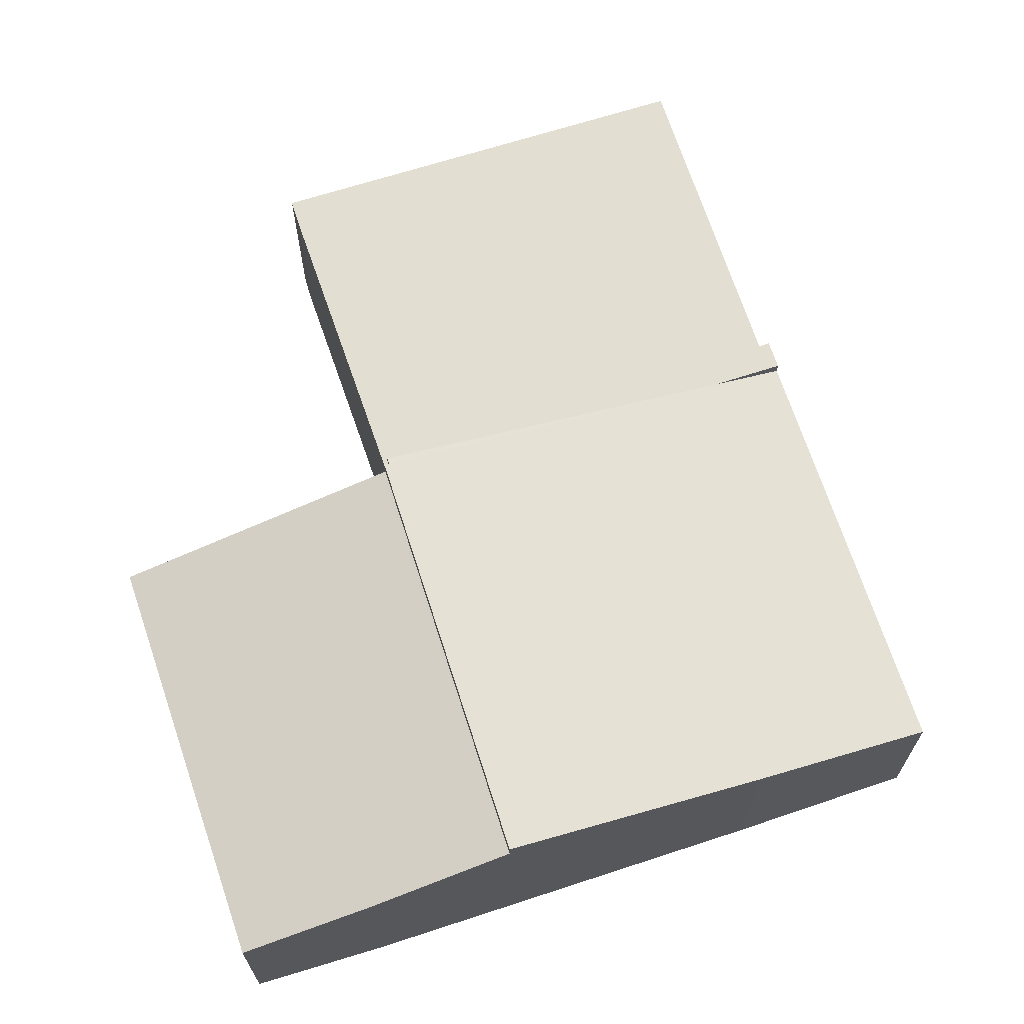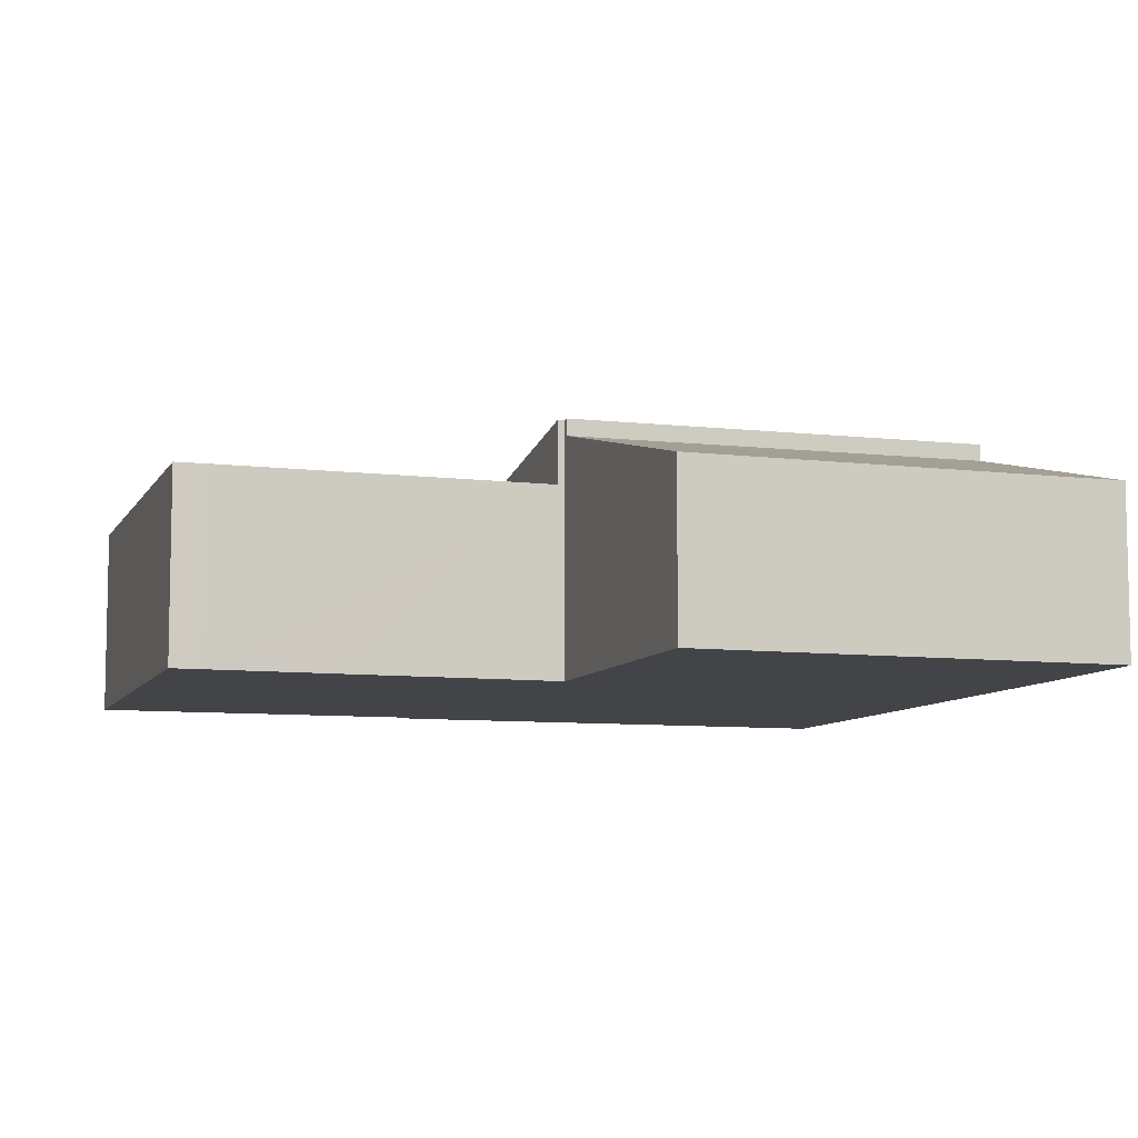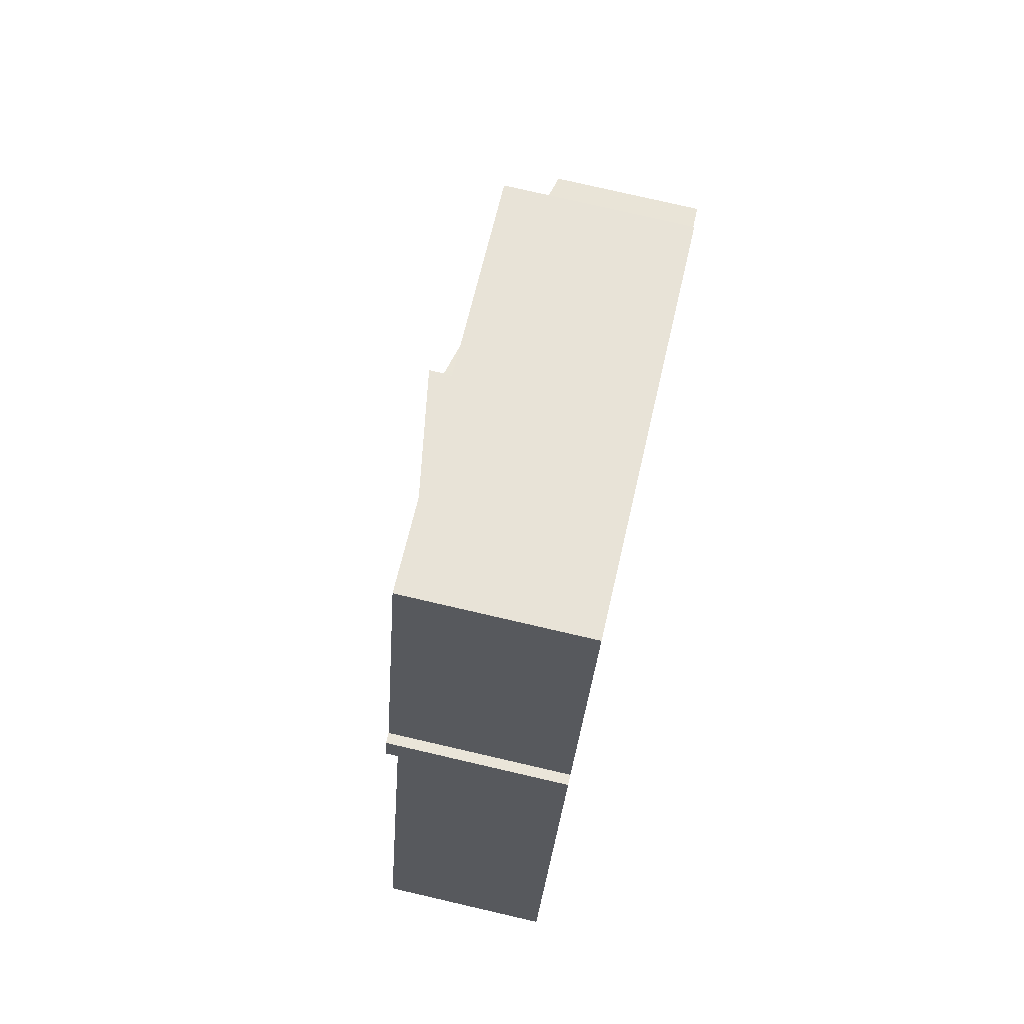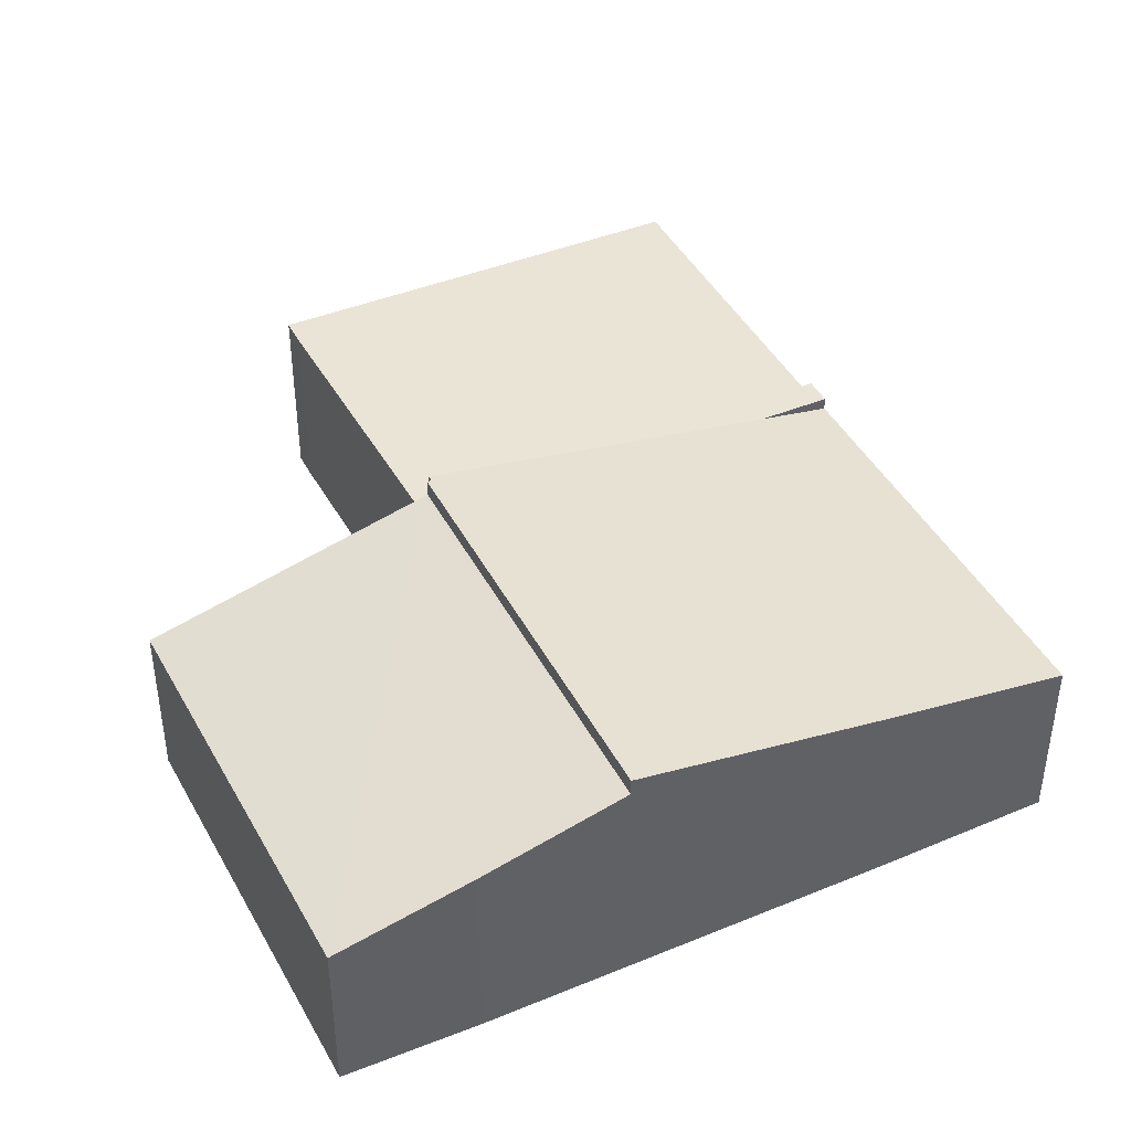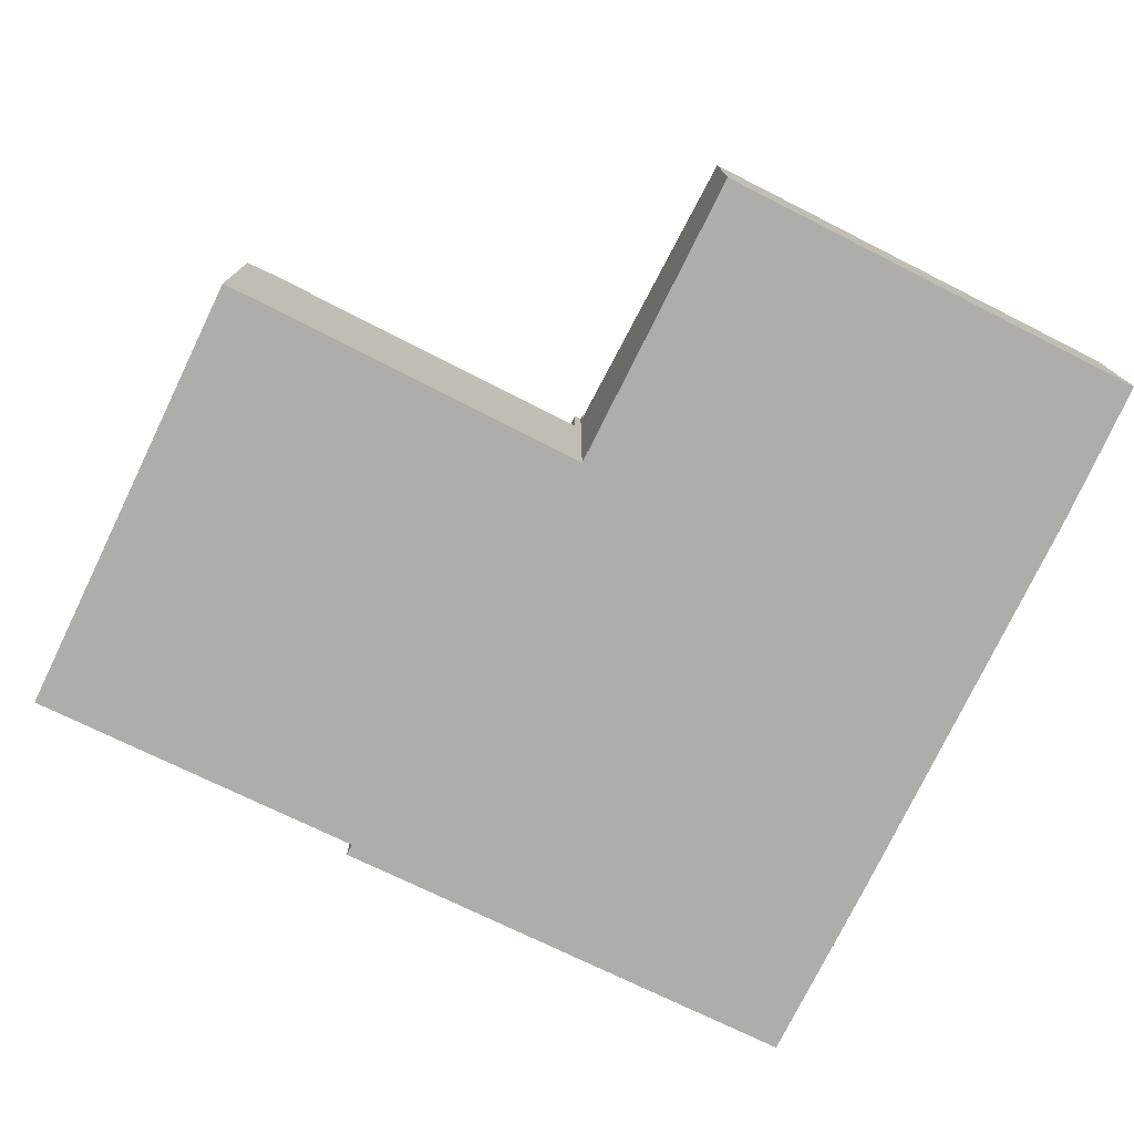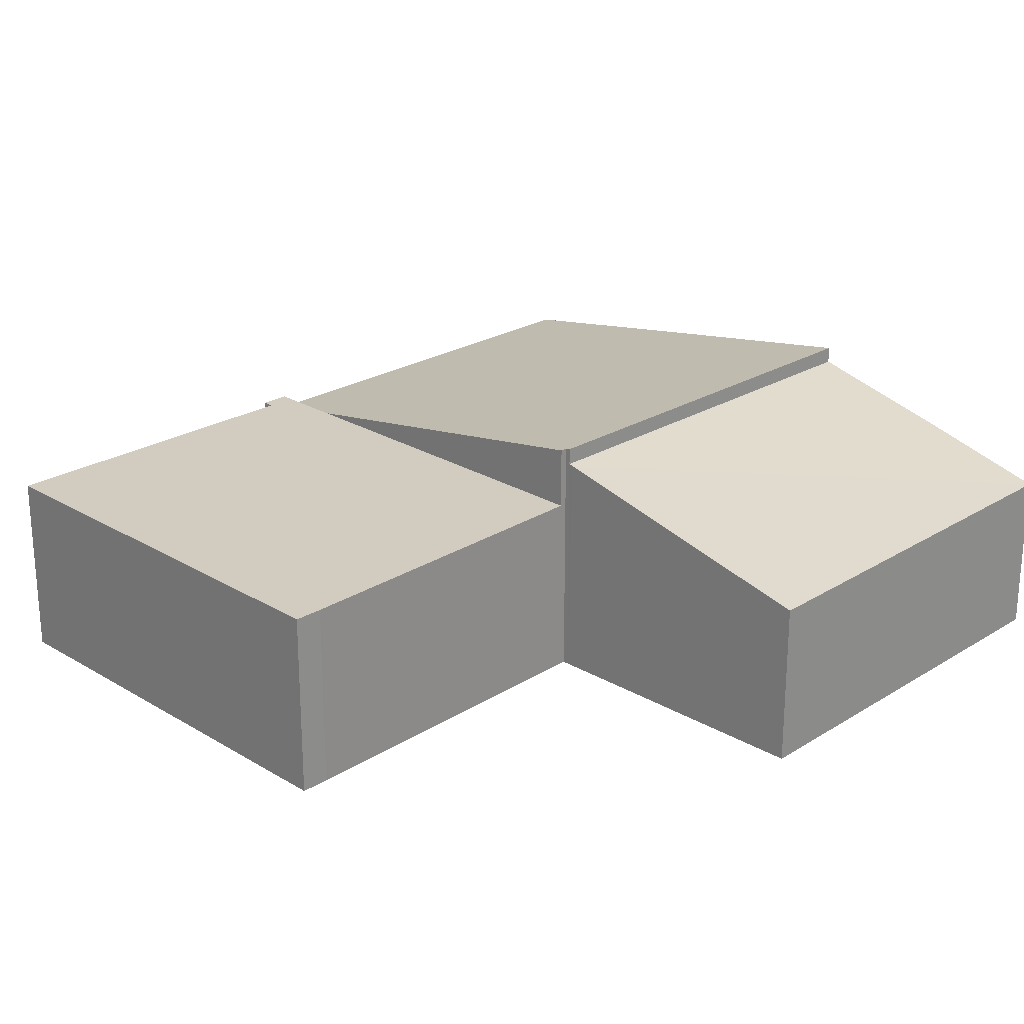
<metadata>
{"format":"obj","ext":"obj","renderer":"f3d","projection":"perspective","resolution":1024,"background":"white","views":[{"elev":67.6,"azim":177.3,"up":"+Y"},{"elev":-8.2,"azim":87.6,"up":"+Y"},{"elev":77.8,"azim":-77.0,"up":"+Z"},{"elev":42.4,"azim":169.2,"up":"+Y"},{"elev":-77.1,"azim":79.5,"up":"+Y"},{"elev":24.1,"azim":60.2,"up":"+Y"}]}
</metadata>
<code>
v  13.34 3.107 -3.679
v  10.41 4.372 5.541
v  15.6 3.107 4.043
v  10.85 3.73 -3.049
v  8.21 4.393 -2.318
v  10.33 4.393 5.564
v  10.33 -3.407e-16 5.564
v  15.6 -2.476e-16 4.043
v  10.41 -3.393e-16 5.541
v  13.34 2.253e-16 -3.679
v  10.85 1.867e-16 -3.049
v  8.21 1.419e-16 -2.318
v  2.285 3.516 8.49
v  3.507 3.516 7.581
v  2.142 3.516 7.958
v  10.27 3.516 5.715
v  2.487 3.516 8.425
v  11.35 3.516 9.376
v  4.114 3.516 14.5
v  12.06 3.516 11.8
v  12.2 3.516 12.32
v  12.14 3.516 12.33
v  4.114 -8.88e-16 14.5
v  12.14 -7.552e-16 12.33
v  12.2 -7.542e-16 12.32
v  2.285 -5.199e-16 8.49
v  2.487 -5.159e-16 8.425
v  12.06 -7.226e-16 11.8
v  11.35 -5.741e-16 9.376
v  10.27 -3.499e-16 5.715
v  3.507 -4.642e-16 7.581
v  2.142 -4.873e-16 7.958
v  10.27 4.691 5.715
v  10.23 4.691 5.591
v  2.142 3.279 7.958
v  3.337 3.86 -0.965
v  0 3.278 2.007e-16
v  8.21 4.707 -2.318
v  10.33 4.707 5.564
v  10.23 -3.423e-16 5.591
v  3.337 5.909e-17 -0.965
v  0 0 0
g defaultobject
f 1 2 3
f 2 1 4
f 2 4 5
f 2 5 6
f 7 2 6
f 2 7 3
f 3 7 8
f 8 7 9
f 8 1 3
f 1 8 10
f 1 11 4
f 11 1 10
f 4 12 5
f 12 4 11
f 12 6 5
f 6 12 7
f 12 9 7
f 9 12 8
f 8 12 10
f 10 12 11
f 13 14 15
f 14 13 16
f 16 13 17
f 17 18 16
f 18 17 19
f 18 19 20
f 20 19 21
f 21 19 22
f 23 22 19
f 22 23 24
f 22 24 21
f 21 24 25
f 26 17 13
f 17 26 27
f 25 20 21
f 20 25 28
f 28 18 20
f 18 28 16
f 16 28 29
f 16 29 30
f 30 14 16
f 14 30 31
f 14 31 15
f 15 31 32
f 32 13 15
f 13 32 26
f 27 19 17
f 19 27 23
f 24 28 25
f 28 24 23
f 28 23 29
f 29 23 30
f 30 23 31
f 31 23 27
f 31 27 32
f 32 27 26
f 33 34 14
f 35 36 37
f 36 35 38
f 38 35 14
f 38 14 34
f 38 34 39
f 30 34 33
f 34 30 40
f 7 38 39
f 38 7 12
f 34 7 39
f 7 34 40
f 14 30 33
f 30 14 35
f 30 35 31
f 31 35 32
f 12 36 38
f 36 12 41
f 36 41 37
f 37 41 42
f 37 32 35
f 32 37 42
f 31 40 30
f 40 31 41
f 41 31 42
f 42 31 32
f 7 41 12
f 41 7 40

</code>
